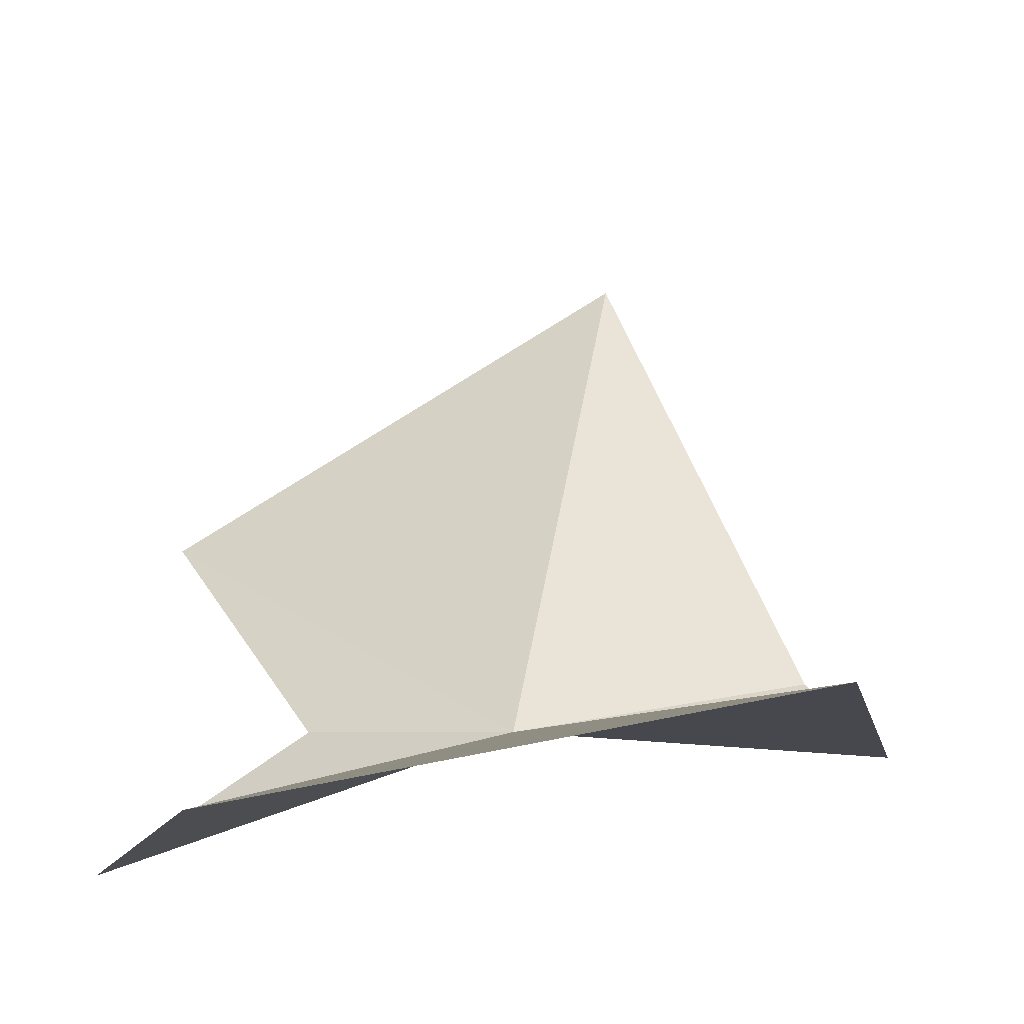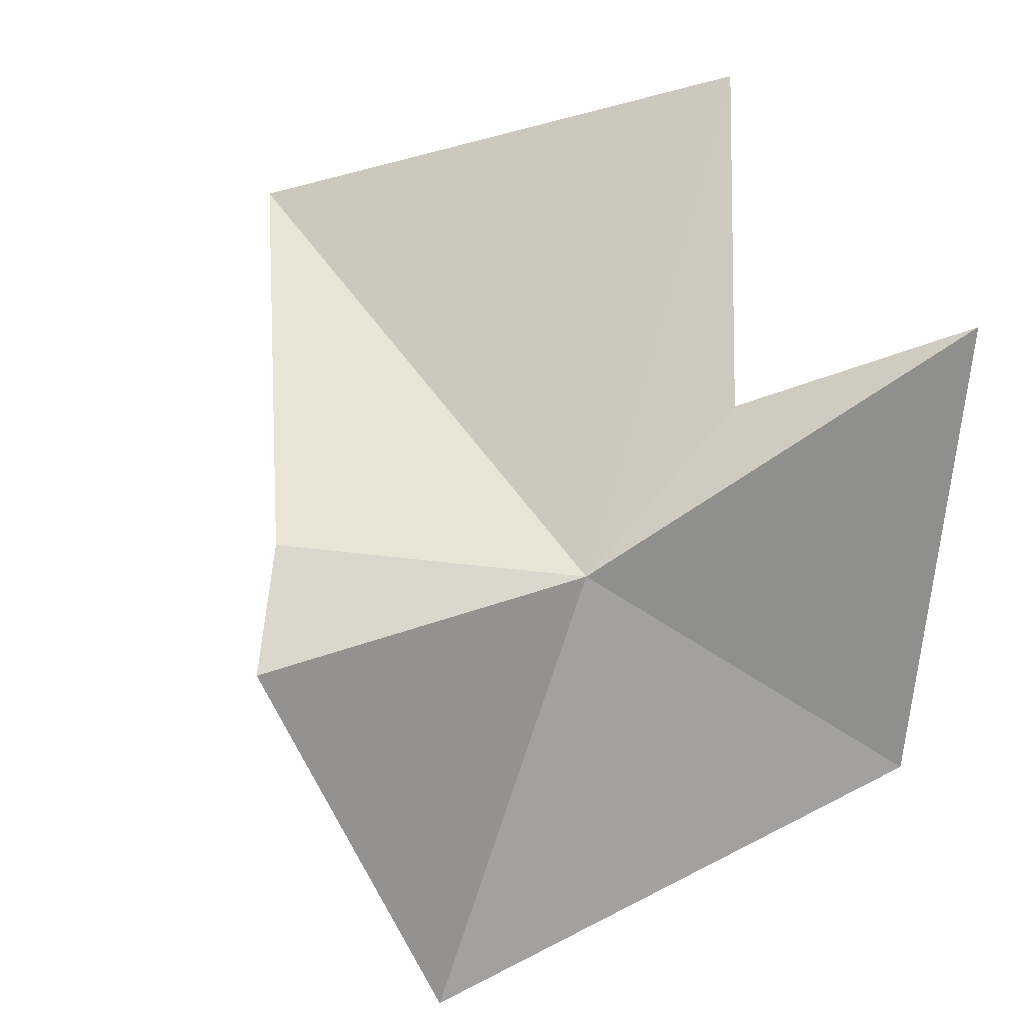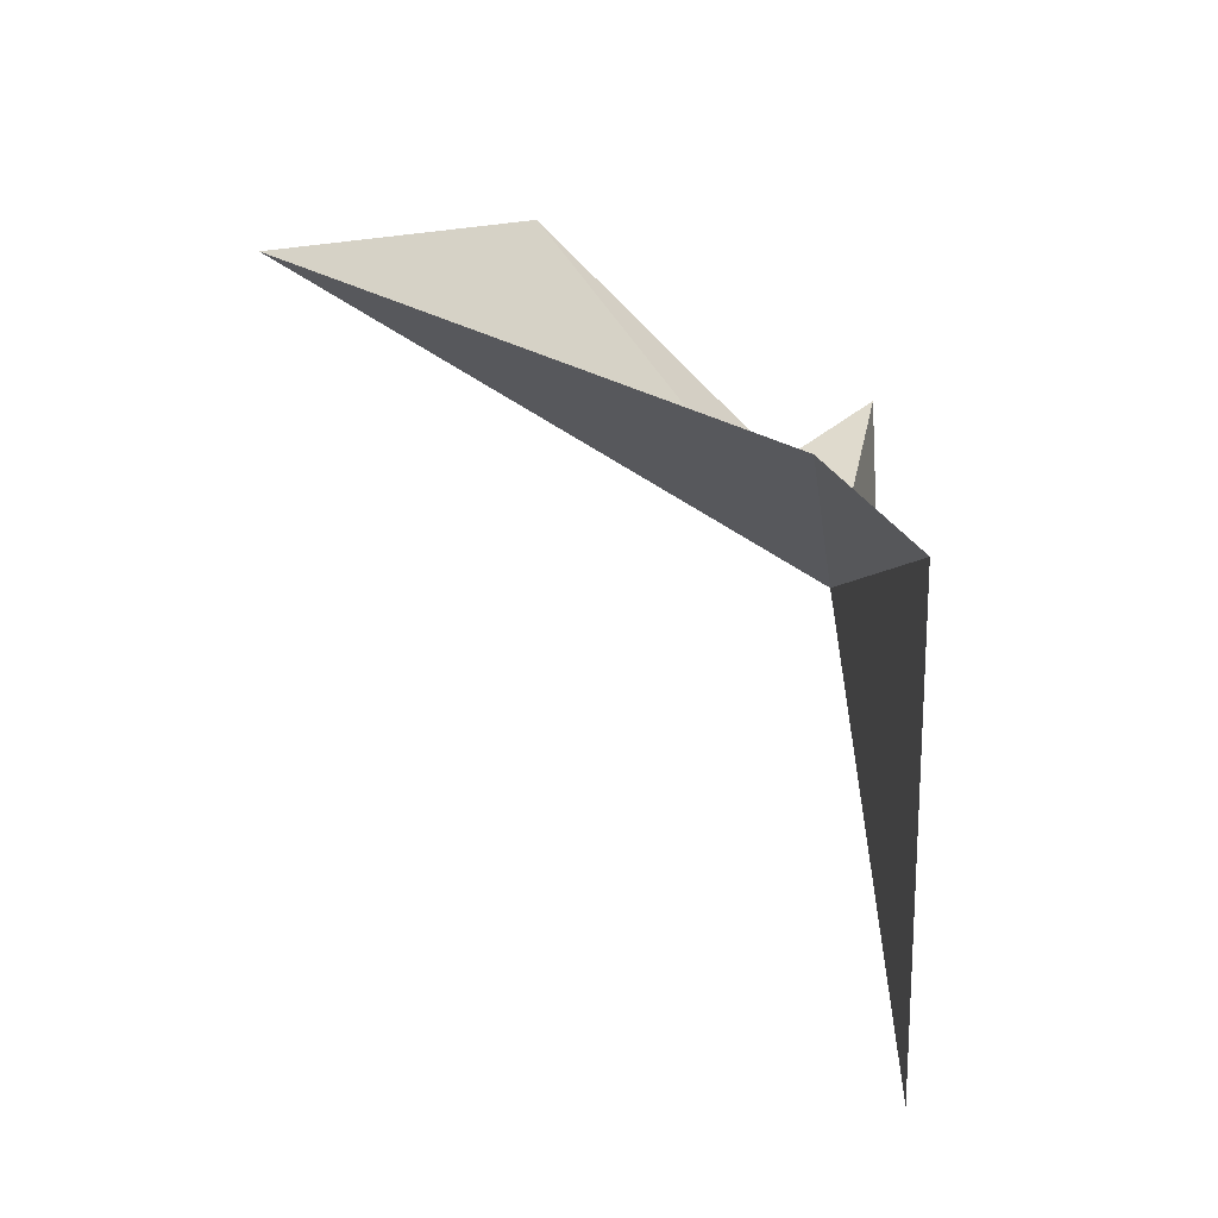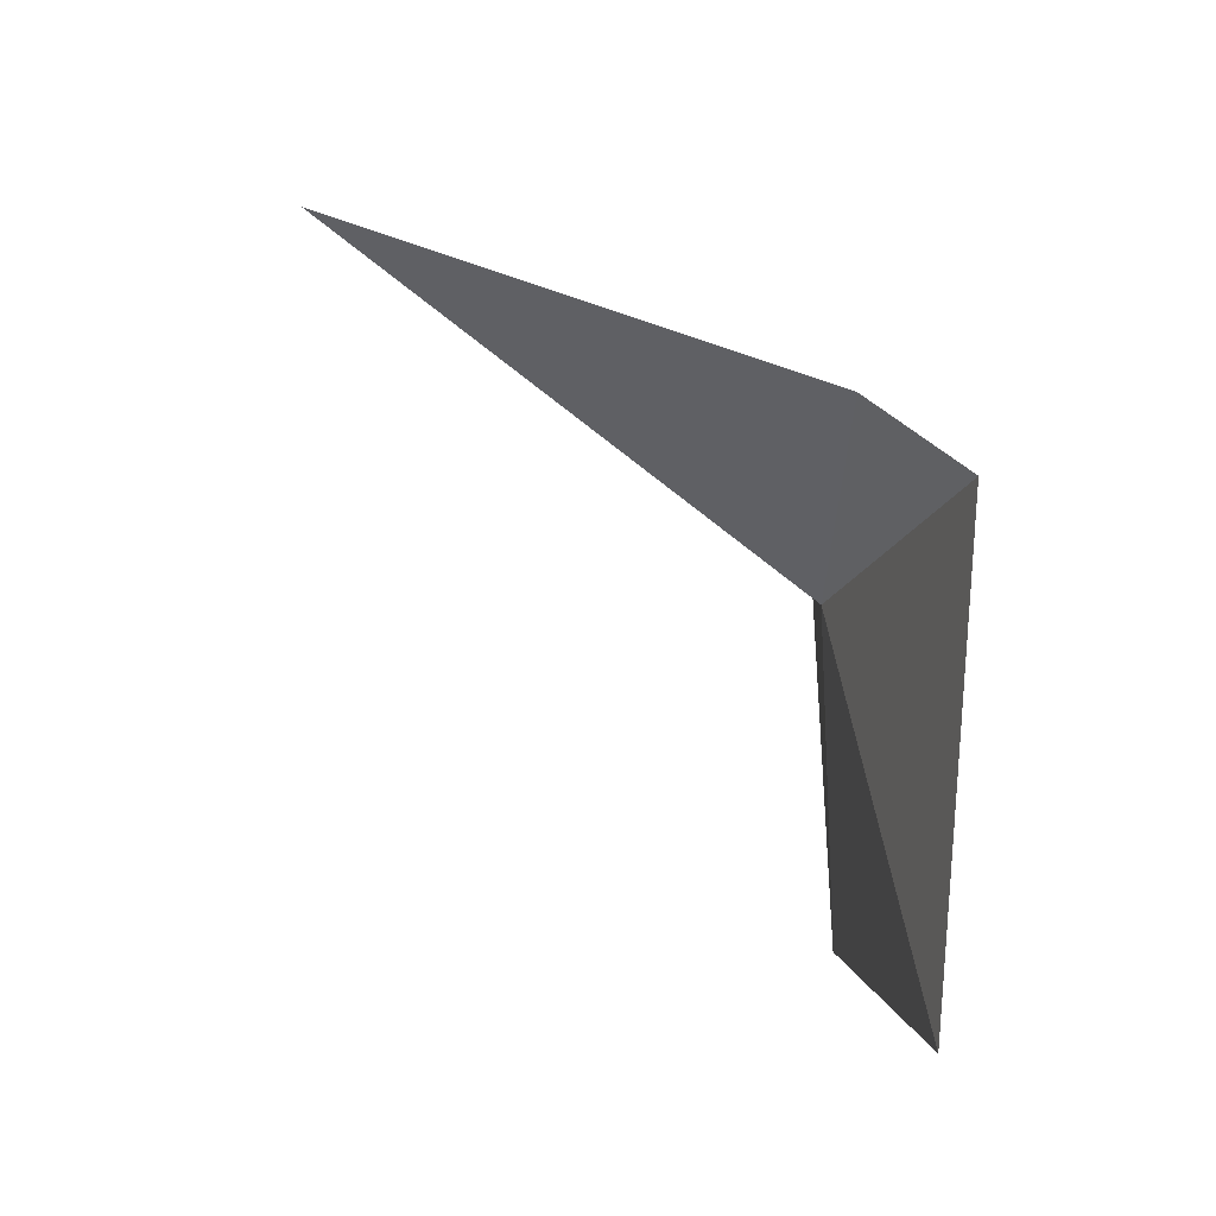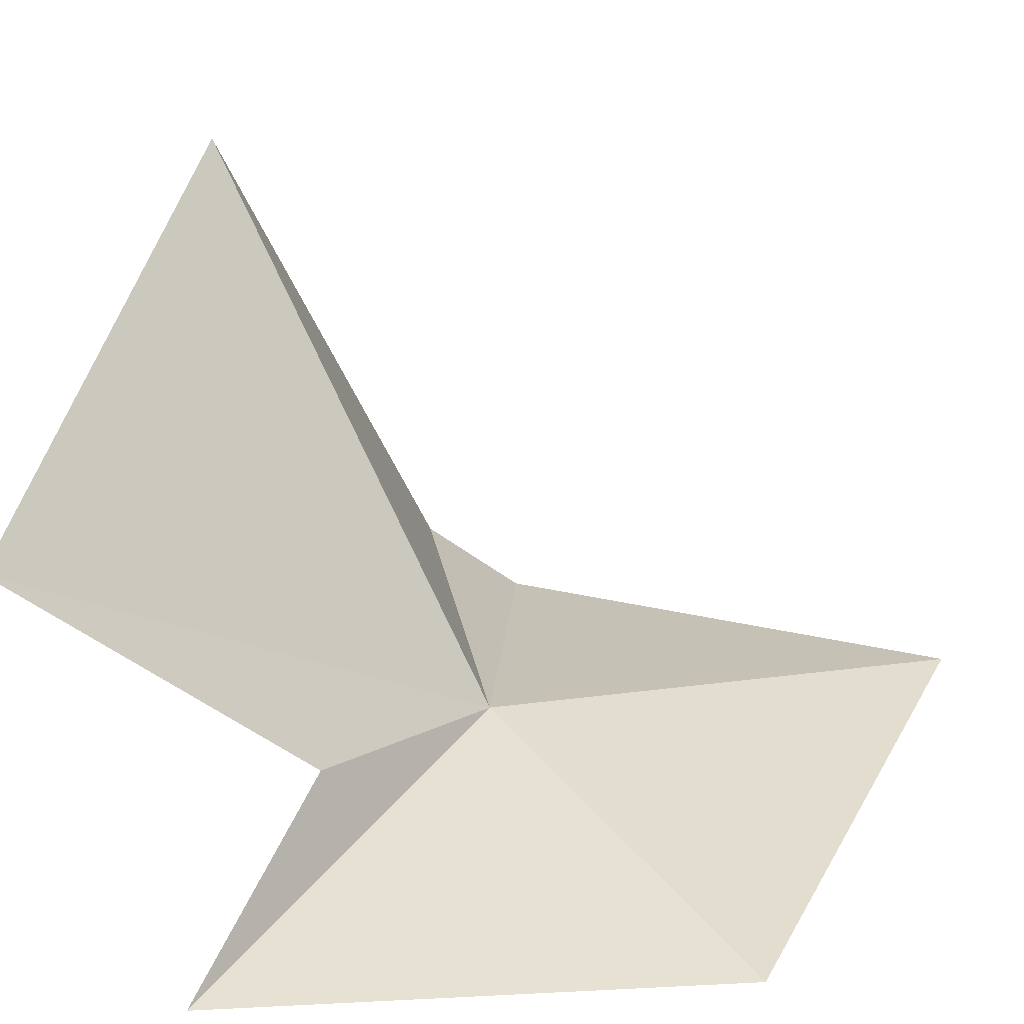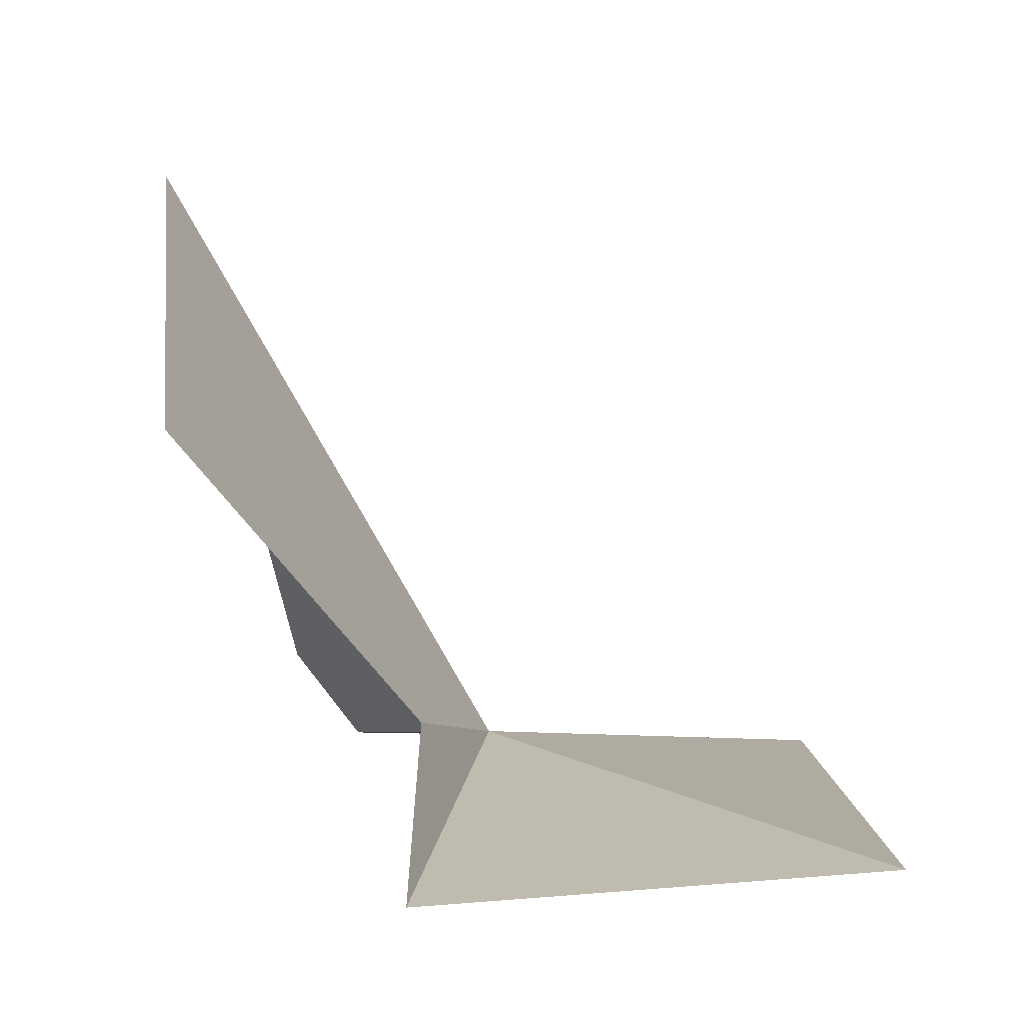
<metadata>
{"format":"obj","ext":"obj","renderer":"f3d","projection":"perspective","resolution":1024,"background":"white","views":[{"elev":-13.7,"azim":168.6,"up":"+Y"},{"elev":26.4,"azim":-23.1,"up":"+Z"},{"elev":-7.7,"azim":-95.5,"up":"+Z"},{"elev":-22.2,"azim":-104.2,"up":"+Z"},{"elev":21.0,"azim":90.1,"up":"+Y"},{"elev":-1.9,"azim":62.7,"up":"+Y"}]}
</metadata>
<code>
v 11.16 44.38 -112
v -9.25 48.86 -107.6
v 0.7534 79.48 -94.28
v 29.87 61.38 -83.75
v 22.69 45.57 -101.8
v -12.65 43.23 -113.7
v -0.7354 42.53 -143.1
v 32.74 36.89 -128.3
v 35.7 36.74 -94.82
f 1 2 3
f 1 3 4
f 1 4 5
f 1 6 2
f 1 7 6
f 1 8 7
f 1 9 8
f 1 5 9

</code>
